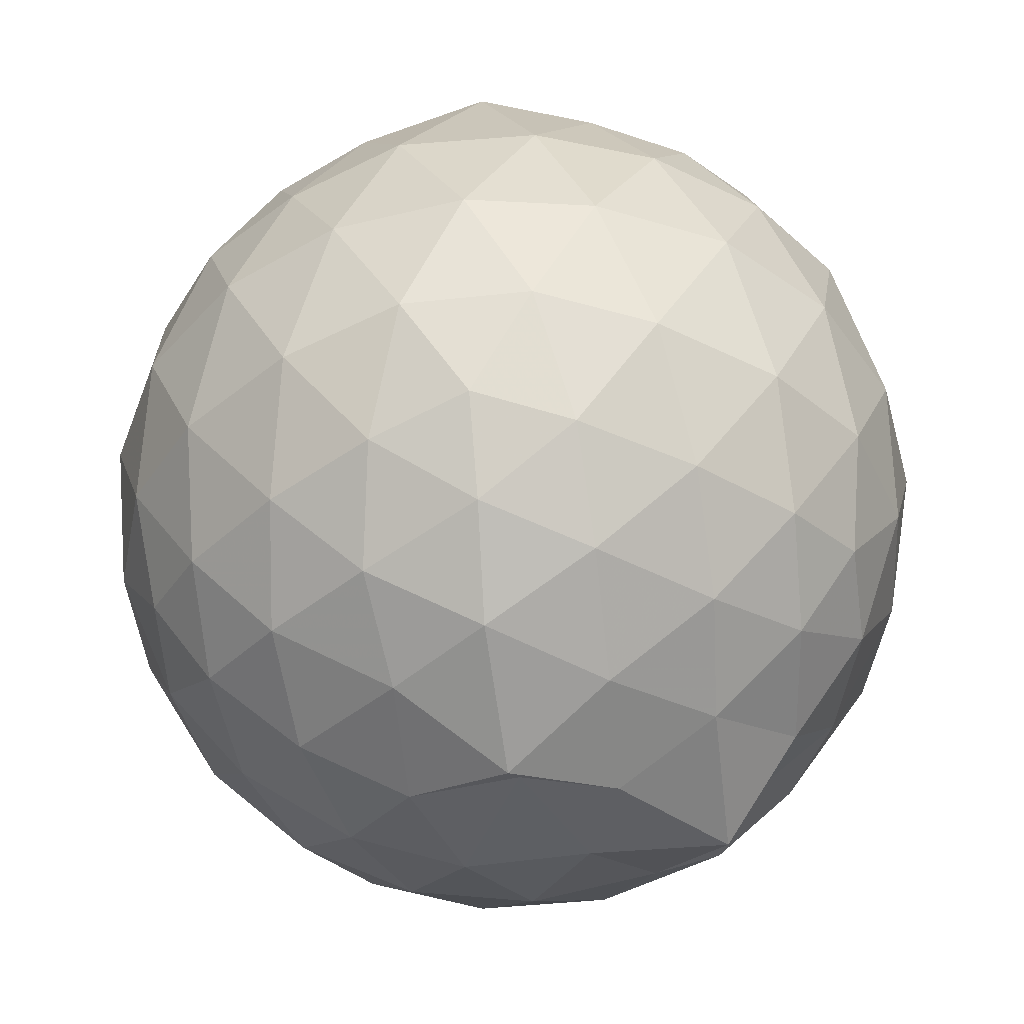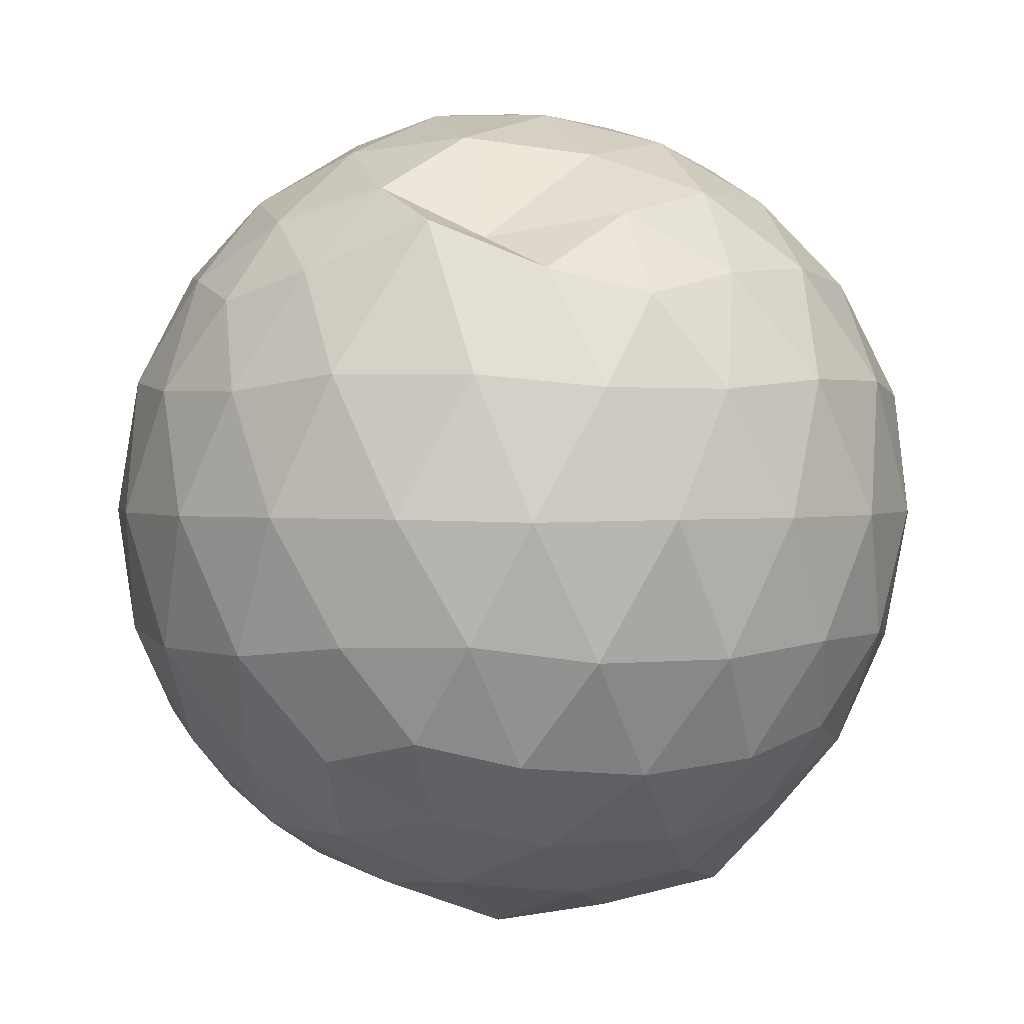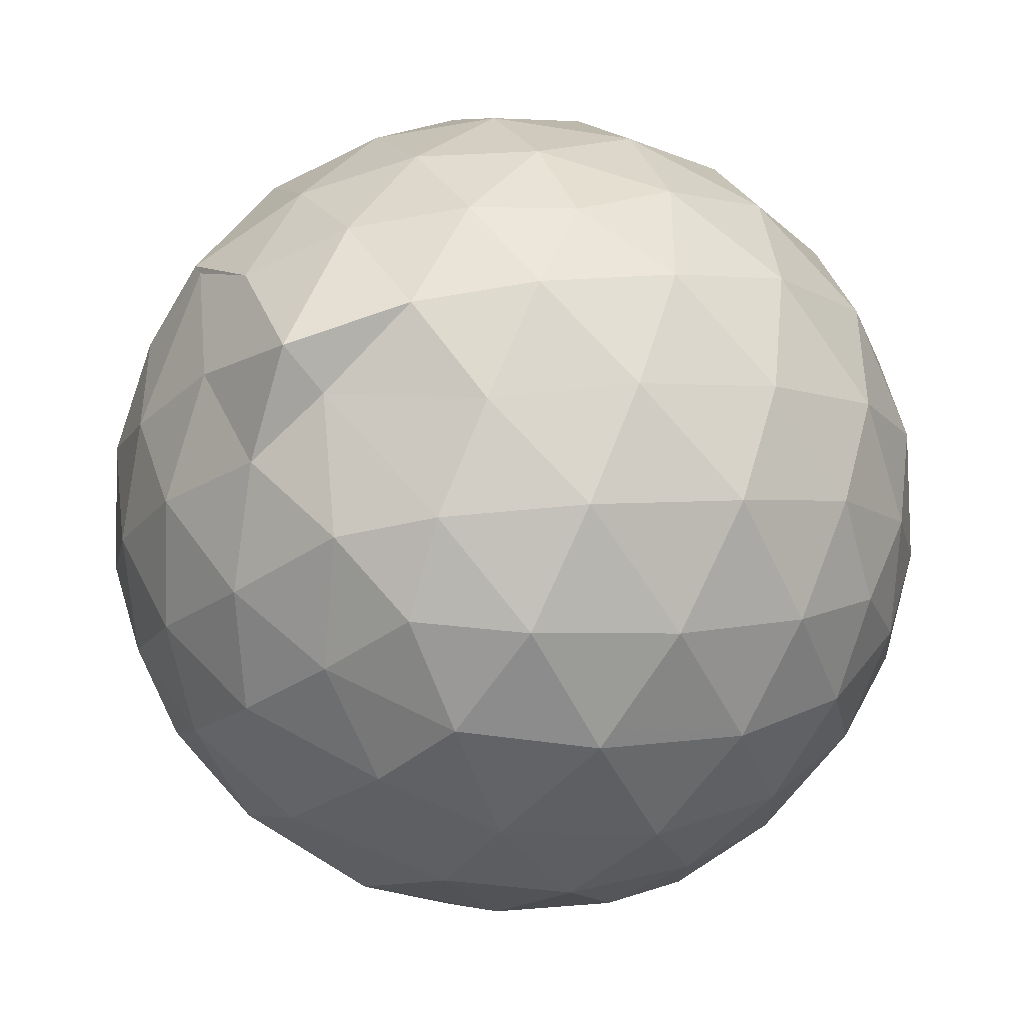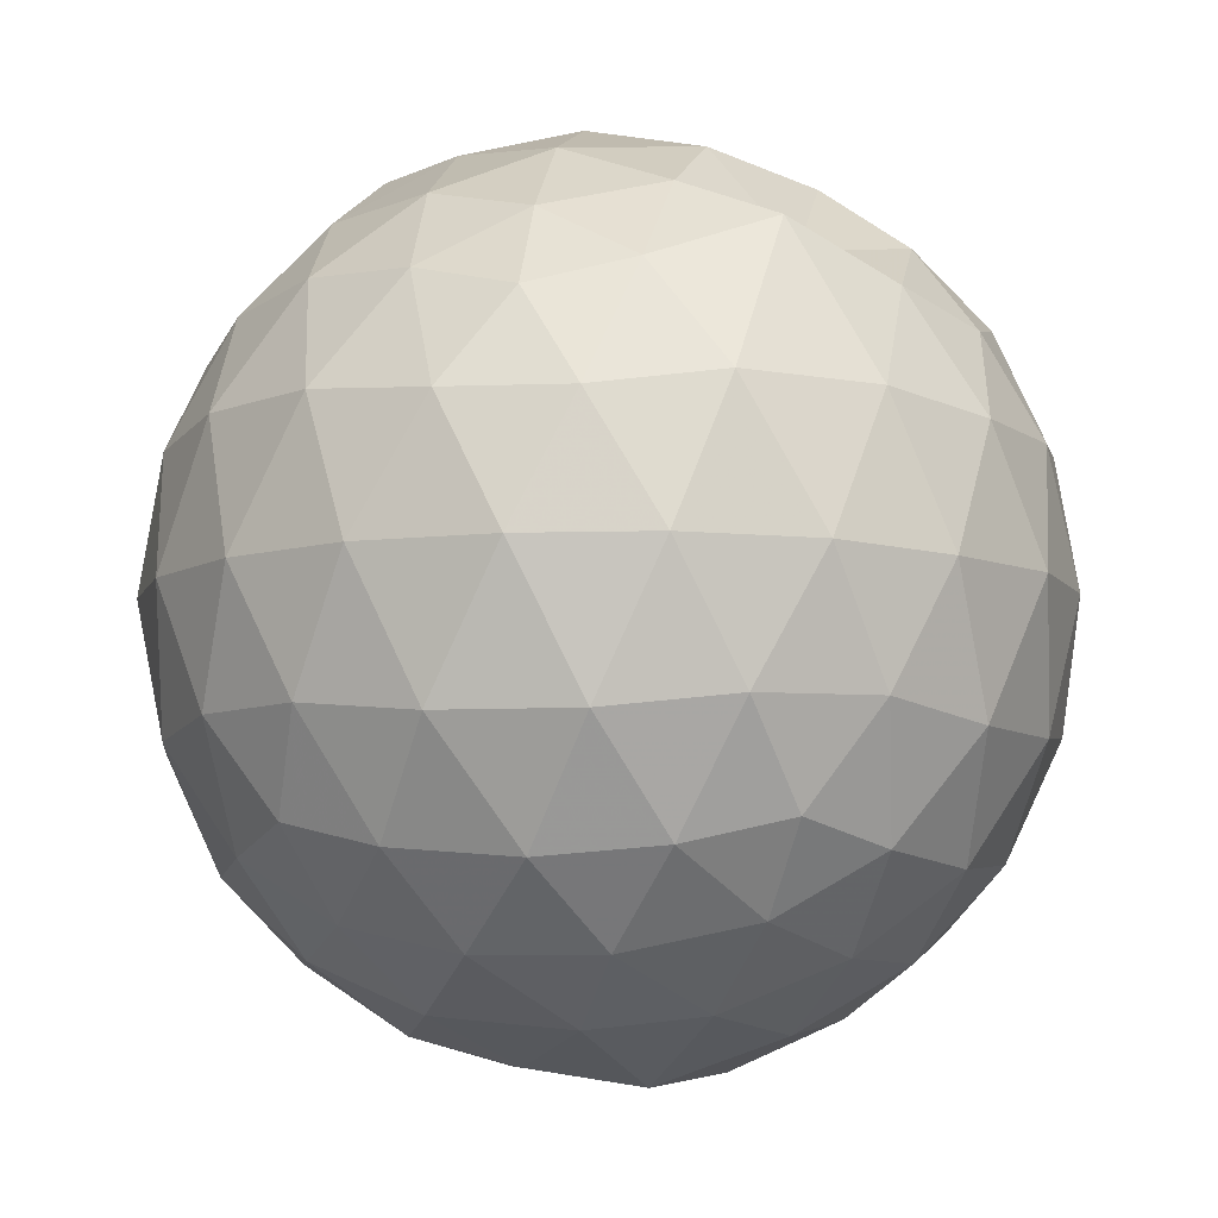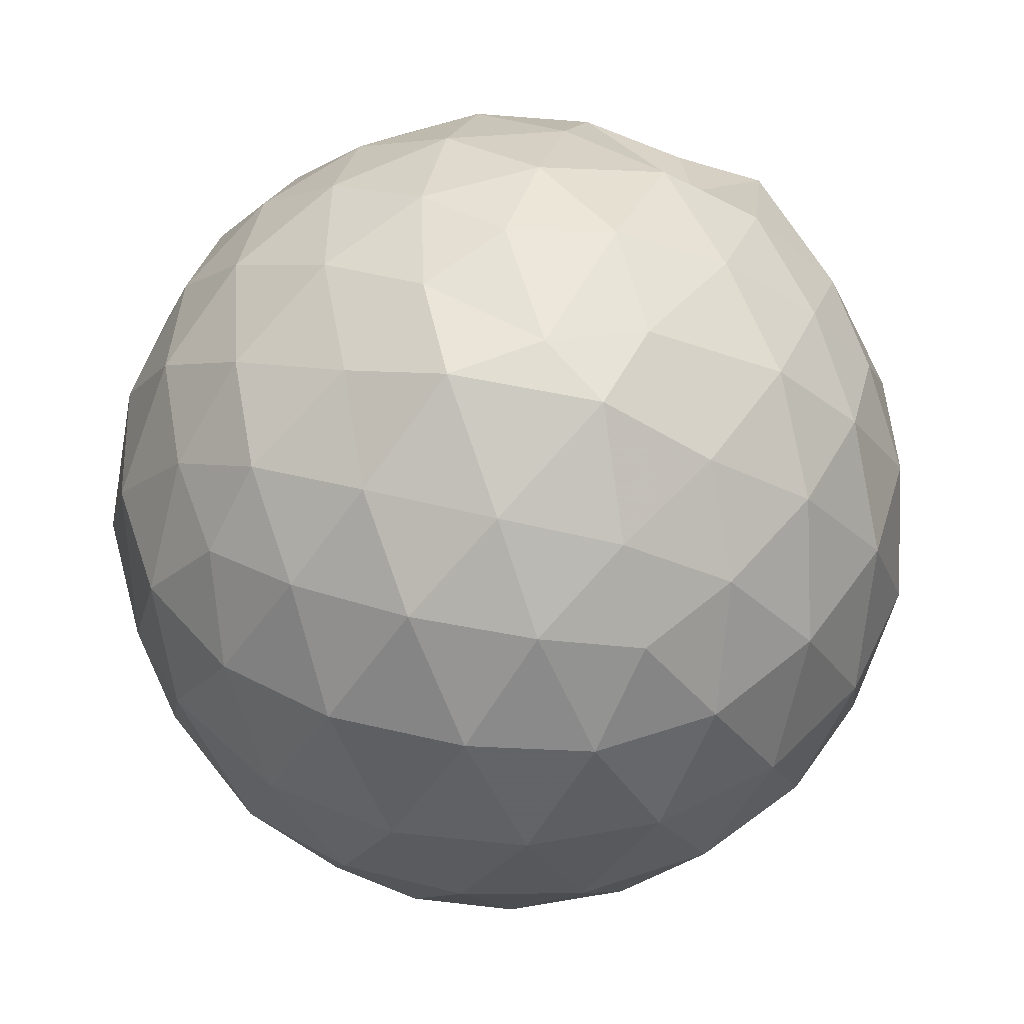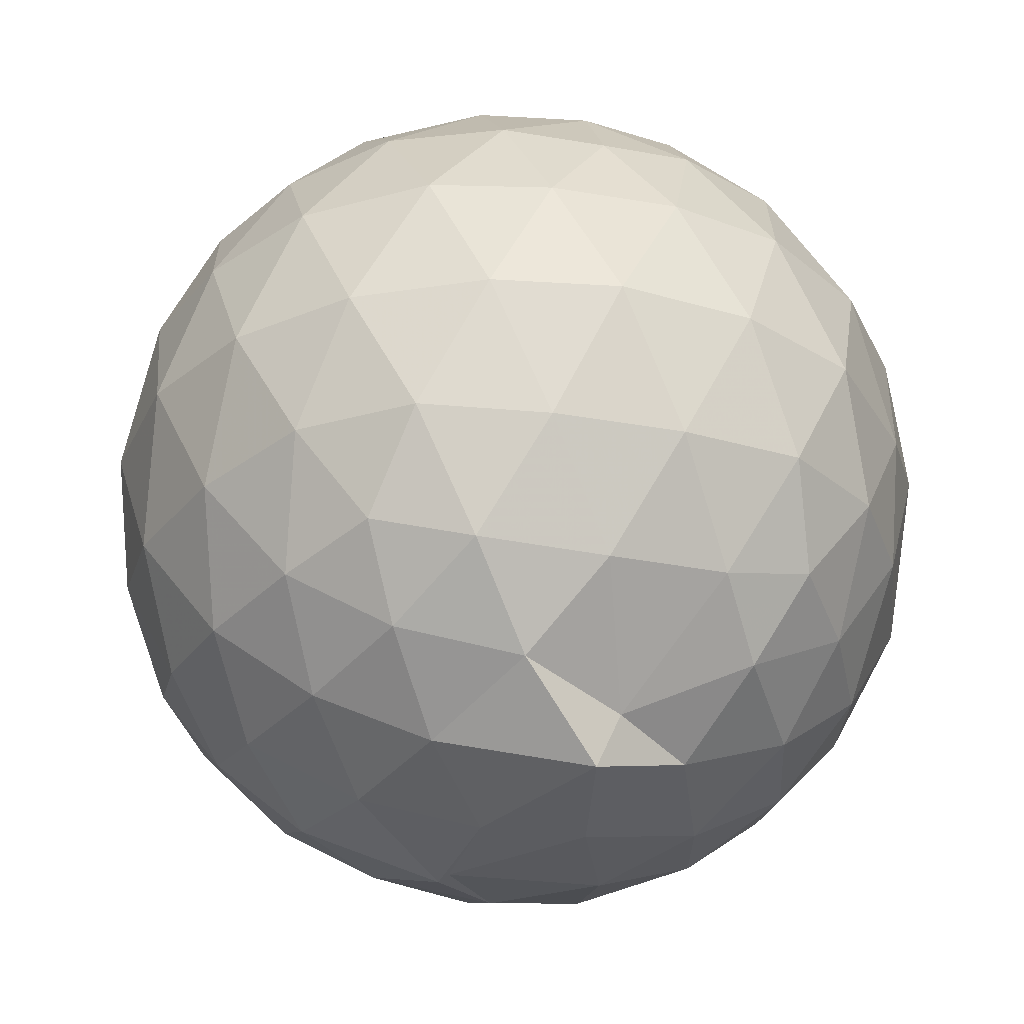
<metadata>
{"format":"obj","ext":"obj","renderer":"f3d","projection":"perspective","resolution":1024,"background":"white","views":[{"elev":-45.8,"azim":-155.4,"up":"+Z"},{"elev":1.4,"azim":-147.0,"up":"+Z"},{"elev":-44.2,"azim":-128.2,"up":"+Y"},{"elev":-7.9,"azim":173.6,"up":"+Z"},{"elev":50.4,"azim":69.6,"up":"+Z"},{"elev":-30.7,"azim":-68.2,"up":"+Z"}]}
</metadata>
<code>
v 0.01847 -0.2907 1.724
v -0.06477 -0.1448 -0.2698
v 0.866 -0.2794 1.227
v 0.8006 -0.0518 1.283
v 0.6615 0.1945 1.308
v 0.4706 0.4017 1.284
v 0.273 0.5381 1.225
v 0.03908 0.5458 1.284
v -0.244 0.4668 1.393
v -0.4947 0.3672 1.283
v -0.6824 0.2252 1.227
v -0.7611 -0.0007322 1.282
v -0.7966 -0.2781 1.306
v -0.7608 -0.5593 1.282
v -0.6855 -0.7833 1.225
v -0.493 -0.9251 1.282
v -0.2387 -1.045 1.303
v 0.04019 -1.095 1.277
v 0.271 -1.093 1.226
v 0.4702 -0.9607 1.282
v 0.6629 -0.7539 1.309
v 0.7995 -0.5057 1.283
v 0.9481 -0.1344 1.016
v 0.8524 0.137 1.043
v 0.667 0.3944 1.043
v 0.4366 0.5678 1.017
v 0.1674 0.6494 1.012
v -0.1193 0.6555 1.047
v -0.4247 0.5502 1.044
v -0.662 0.3891 1.017
v -0.8336 0.1539 1.015
v -0.919 -0.1214 1.041
v -0.9147 -0.439 1.043
v -0.836 -0.709 1.014
v -0.6651 -0.9486 1.013
v -0.4215 -1.112 1.039
v -0.1239 -1.213 1.037
v 0.1601 -1.221 1.014
v 0.4306 -1.125 1.007
v 0.6695 -0.9524 1.042
v 0.8513 -0.6952 1.045
v 0.9469 -0.424 1.016
v 0.9531 0.0274 0.7302
v 0.8132 0.3031 0.73
v 0.5945 0.5236 0.7302
v 0.3104 0.6641 0.7288
v 0.01065 0.7115 0.7304
v -0.2968 0.6642 0.7297
v -0.5622 0.5279 0.7238
v -0.793 0.3028 0.7284
v -0.9313 0.02566 0.7283
v -0.9782 -0.2794 0.7295
v -0.9244 -0.594 0.7312
v -0.8041 -0.8607 0.7214
v -0.5723 -1.083 0.7277
v -0.2954 -1.226 0.7268
v 0.04622 -1.256 0.7159
v 0.3009 -1.225 0.7517
v 0.5926 -1.085 0.7282
v 0.8117 -0.8632 0.7292
v 0.9534 -0.5862 0.73
v 1.002 -0.2794 0.73
v 0.855 0.1557 0.4438
v 0.6836 0.3905 0.4448
v 0.4482 0.554 0.4159
v 0.1499 0.6515 0.4137
v -0.1416 0.6589 0.4445
v -0.4204 0.5643 0.4522
v -0.6464 0.394 0.4152
v -0.8305 0.1379 0.416
v -0.9292 -0.1356 0.4437
v -0.9287 -0.4243 0.4445
v -0.8169 -0.698 0.4214
v -0.6526 -0.9435 0.412
v -0.4167 -1.133 0.4377
v -0.1394 -1.219 0.4467
v 0.1075 -1.21 0.421
v 0.4462 -1.115 0.4151
v 0.6845 -0.9501 0.4435
v 0.8557 -0.715 0.4445
v 0.938 -0.439 0.4158
v 0.9386 -0.1205 0.4162
v 0.7048 0.2268 0.2314
v 0.5168 0.3705 0.1763
v 0.2502 0.4901 0.1516
v -0.01852 0.5438 0.1736
v -0.2569 0.5373 0.228
v -0.452 0.4057 0.1752
v -0.6453 0.1936 0.1505
v -0.7826 -0.0527 0.1739
v -0.8487 -0.2798 0.2312
v -0.7824 -0.5063 0.1748
v -0.6198 -0.7527 0.159
v -0.4327 -0.9595 0.1713
v -0.2522 -1.097 0.2332
v -0.0113 -1.095 0.1828
v 0.2535 -1.049 0.1512
v 0.517 -0.9304 0.1745
v 0.7056 -0.7852 0.2315
v 0.7851 -0.5617 0.1747
v 0.8183 -0.2799 0.1506
v 0.7849 0.001941 0.1748
v 0.7225 -0.2801 1.42
v 0.6115 -0.03162 1.479
v 0.4286 0.2163 1.483
v 0.2313 0.3968 1.415
v -0.0451 0.3661 1.482
v -0.2959 0.3161 1.361
v -0.563 0.1416 1.416
v -0.6176 -0.1272 1.481
v -0.6067 -0.4368 1.481
v -0.5644 -0.6948 1.418
v -0.3289 -0.8305 1.476
v -0.03232 -0.9206 1.477
v 0.2292 -0.9665 1.419
v 0.4301 -0.7714 1.484
v 0.6063 -0.5262 1.482
v 0.4941 -0.2416 1.627
v 0.3499 -0.07811 1.645
v 0.1688 0.1876 1.592
v -0.1393 0.1634 1.611
v -0.3942 0.01356 1.57
v -0.4128 -0.2781 1.624
v -0.3924 -0.5681 1.585
v -0.1119 -0.6762 1.626
v 0.1759 -0.7251 1.587
v 0.3329 -0.5402 1.666
v 0.3261 -0.313 1.68
v 0.08825 -0.05153 1.7
v -0.1761 -0.1366 1.692
v -0.1807 -0.4193 1.689
v 0.0815 -0.5066 1.689
v 0.5881 0.1393 0.03705
v 0.349 0.2744 -0.02241
v 0.07808 0.3606 -0.02354
v -0.2143 0.3982 0.03821
v -0.4094 0.2159 -0.02523
v -0.5851 -0.03422 -0.02817
v -0.7034 -0.2796 0.03911
v -0.5867 -0.5425 -0.02758
v -0.3527 -0.6764 -0.08677
v -0.2401 -0.9536 0.03658
v 0.06137 -0.9295 -0.02118
v 0.349 -0.8323 -0.02466
v 0.5903 -0.7014 0.03799
v 0.6414 -0.4334 -0.0246
v 0.6417 -0.1269 -0.02456
v 0.4102 0.01106 -0.1342
v 0.1135 0.1316 -0.1642
v -0.1401 0.2018 -0.136
v -0.3315 -0.03373 -0.1738
v -0.4859 -0.2801 -0.1383
v -0.3753 -0.6253 -0.2137
v -0.1453 -0.7528 -0.1311
v 0.1427 -0.6783 -0.1751
v 0.4134 -0.5728 -0.1331
v 0.4275 -0.281 -0.175
v 0.2044 -0.1388 -0.2375
v -0.0517 -0.1127 -0.2782
v -0.2404 -0.2968 -0.2485
v -0.08565 -0.4917 -0.2394
v 0.1992 -0.4201 -0.2371
f 3 23 4
f 4 23 24
f 4 24 5
f 5 24 25
f 5 25 6
f 6 25 26
f 6 26 7
f 7 26 27
f 7 27 8
f 8 27 28
f 8 28 9
f 9 28 29
f 9 29 10
f 10 29 30
f 10 30 11
f 11 30 31
f 11 31 12
f 12 31 32
f 12 32 13
f 13 32 33
f 13 33 14
f 14 33 34
f 14 34 15
f 15 34 35
f 15 35 16
f 16 35 36
f 16 36 17
f 17 36 37
f 17 37 18
f 18 37 38
f 18 38 19
f 19 38 39
f 19 39 20
f 20 39 40
f 20 40 21
f 21 40 41
f 21 41 22
f 22 41 42
f 22 42 3
f 3 42 23
f 23 43 24
f 24 43 44
f 24 44 25
f 25 44 45
f 25 45 26
f 26 45 46
f 26 46 27
f 27 46 47
f 27 47 28
f 28 47 48
f 28 48 29
f 29 48 49
f 29 49 30
f 30 49 50
f 30 50 31
f 31 50 51
f 31 51 32
f 32 51 52
f 32 52 33
f 33 52 53
f 33 53 34
f 34 53 54
f 34 54 35
f 35 54 55
f 35 55 36
f 36 55 56
f 36 56 37
f 37 56 57
f 37 57 38
f 38 57 58
f 38 58 39
f 39 58 59
f 39 59 40
f 40 59 60
f 40 60 41
f 41 60 61
f 41 61 42
f 42 61 62
f 42 62 23
f 23 62 43
f 43 63 44
f 44 63 64
f 44 64 45
f 45 64 65
f 45 65 46
f 46 65 66
f 46 66 47
f 47 66 67
f 47 67 48
f 48 67 68
f 48 68 49
f 49 68 69
f 49 69 50
f 50 69 70
f 50 70 51
f 51 70 71
f 51 71 52
f 52 71 72
f 52 72 53
f 53 72 73
f 53 73 54
f 54 73 74
f 54 74 55
f 55 74 75
f 55 75 56
f 56 75 76
f 56 76 57
f 57 76 77
f 57 77 58
f 58 77 78
f 58 78 59
f 59 78 79
f 59 79 60
f 60 79 80
f 60 80 61
f 61 80 81
f 61 81 62
f 62 81 82
f 62 82 43
f 43 82 63
f 63 83 64
f 64 83 84
f 64 84 65
f 65 84 85
f 65 85 66
f 66 85 86
f 66 86 67
f 67 86 87
f 67 87 68
f 68 87 88
f 68 88 69
f 69 88 89
f 69 89 70
f 70 89 90
f 70 90 71
f 71 90 91
f 71 91 72
f 72 91 92
f 72 92 73
f 73 92 93
f 73 93 74
f 74 93 94
f 74 94 75
f 75 94 95
f 75 95 76
f 76 95 96
f 76 96 77
f 77 96 97
f 77 97 78
f 78 97 98
f 78 98 79
f 79 98 99
f 79 99 80
f 80 99 100
f 80 100 81
f 81 100 101
f 81 101 82
f 82 101 102
f 82 102 63
f 63 102 83
f 103 104 118
f 104 119 118
f 104 105 119
f 105 120 119
f 105 106 120
f 106 107 120
f 107 121 120
f 107 108 121
f 108 122 121
f 108 109 122
f 109 110 122
f 110 123 122
f 110 111 123
f 111 124 123
f 111 112 124
f 112 113 124
f 113 125 124
f 113 114 125
f 114 126 125
f 114 115 126
f 115 116 126
f 116 127 126
f 116 117 127
f 117 118 127
f 117 103 118
f 118 119 128
f 119 129 128
f 119 120 129
f 120 121 129
f 121 130 129
f 121 122 130
f 122 123 130
f 123 131 130
f 123 124 131
f 124 125 131
f 125 132 131
f 125 126 132
f 126 127 132
f 127 128 132
f 127 118 128
f 133 148 134
f 134 148 149
f 134 149 135
f 135 149 150
f 135 150 136
f 136 150 137
f 137 150 151
f 137 151 138
f 138 151 152
f 138 152 139
f 139 152 140
f 140 152 153
f 140 153 141
f 141 153 154
f 141 154 142
f 142 154 143
f 143 154 155
f 143 155 144
f 144 155 156
f 144 156 145
f 145 156 146
f 146 156 157
f 146 157 147
f 147 157 148
f 147 148 133
f 148 158 149
f 149 158 159
f 149 159 150
f 150 159 151
f 151 159 160
f 151 160 152
f 152 160 153
f 153 160 161
f 153 161 154
f 154 161 155
f 155 161 162
f 155 162 156
f 156 162 157
f 157 162 158
f 157 158 148
f 3 4 103
f 103 4 104
f 4 5 104
f 104 5 105
f 5 6 105
f 105 6 106
f 6 7 106
f 7 8 106
f 106 8 107
f 8 9 107
f 107 9 108
f 9 10 108
f 108 10 109
f 10 11 109
f 11 12 109
f 109 12 110
f 12 13 110
f 110 13 111
f 13 14 111
f 111 14 112
f 14 15 112
f 15 16 112
f 112 16 113
f 16 17 113
f 113 17 114
f 17 18 114
f 114 18 115
f 18 19 115
f 19 20 115
f 115 20 116
f 20 21 116
f 116 21 117
f 21 22 117
f 117 22 103
f 22 3 103
f 83 133 84
f 84 133 134
f 84 134 85
f 85 134 135
f 85 135 86
f 86 135 136
f 86 136 87
f 87 136 88
f 88 136 137
f 88 137 89
f 89 137 138
f 89 138 90
f 90 138 139
f 90 139 91
f 91 139 92
f 92 139 140
f 92 140 93
f 93 140 141
f 93 141 94
f 94 141 142
f 94 142 95
f 95 142 96
f 96 142 143
f 96 143 97
f 97 143 144
f 97 144 98
f 98 144 145
f 98 145 99
f 99 145 100
f 100 145 146
f 100 146 101
f 101 146 147
f 101 147 102
f 102 147 133
f 102 133 83
f 128 129 1
f 129 130 1
f 130 131 1
f 131 132 1
f 132 128 1
f 159 158 2
f 160 159 2
f 161 160 2
f 162 161 2
f 158 162 2

</code>
